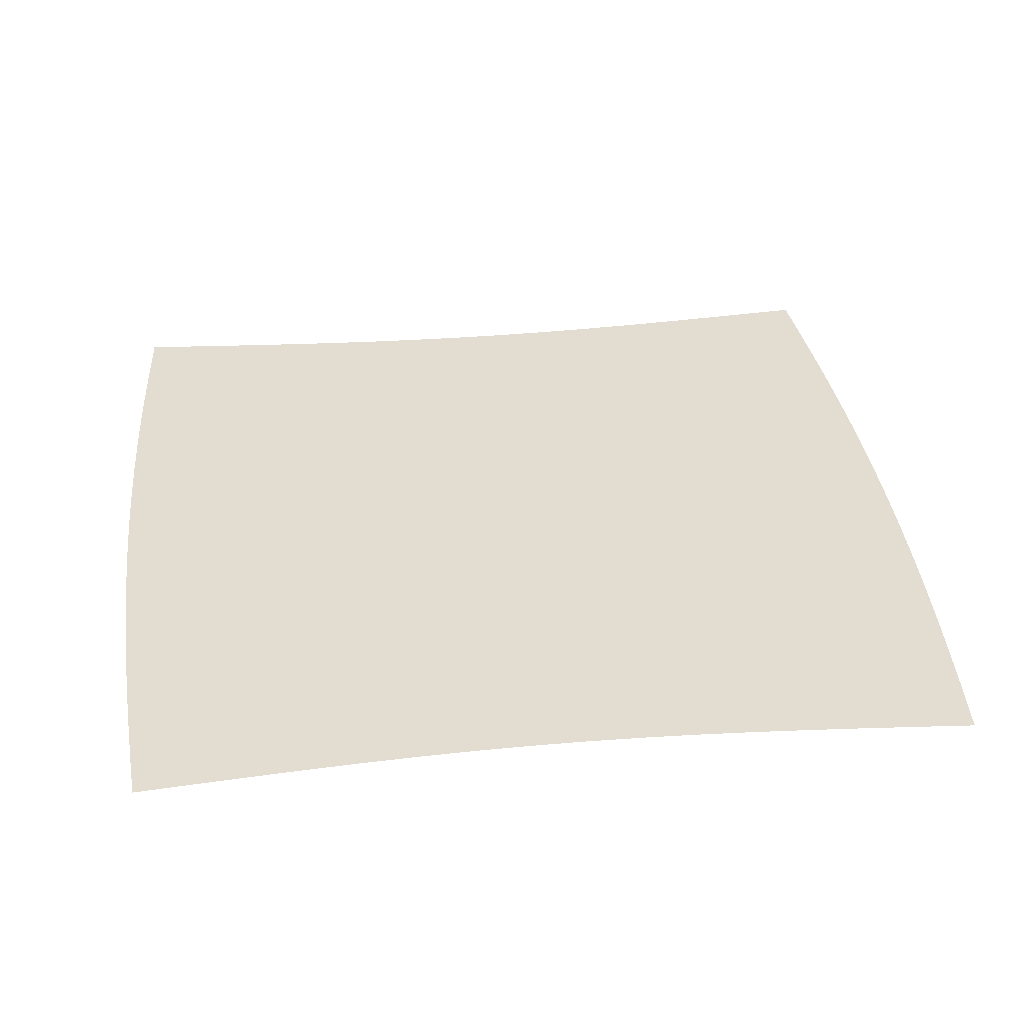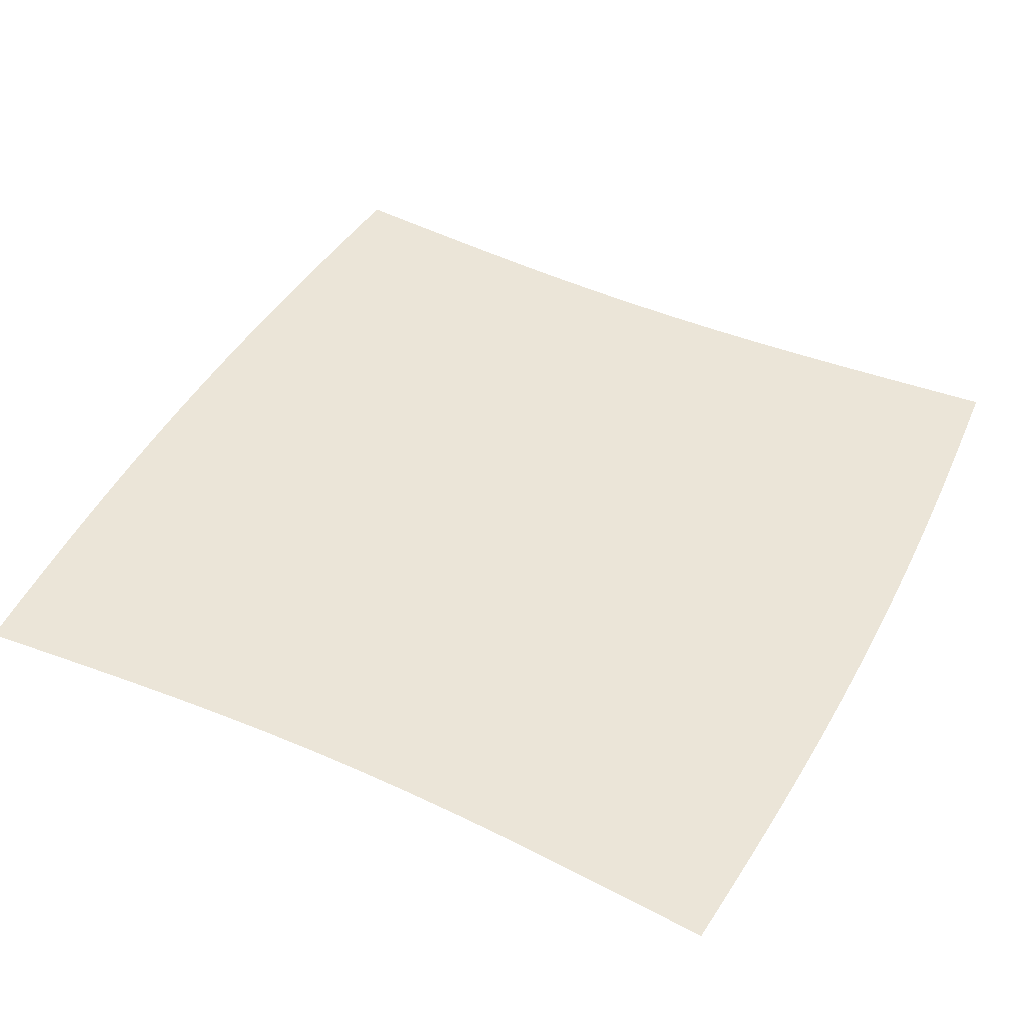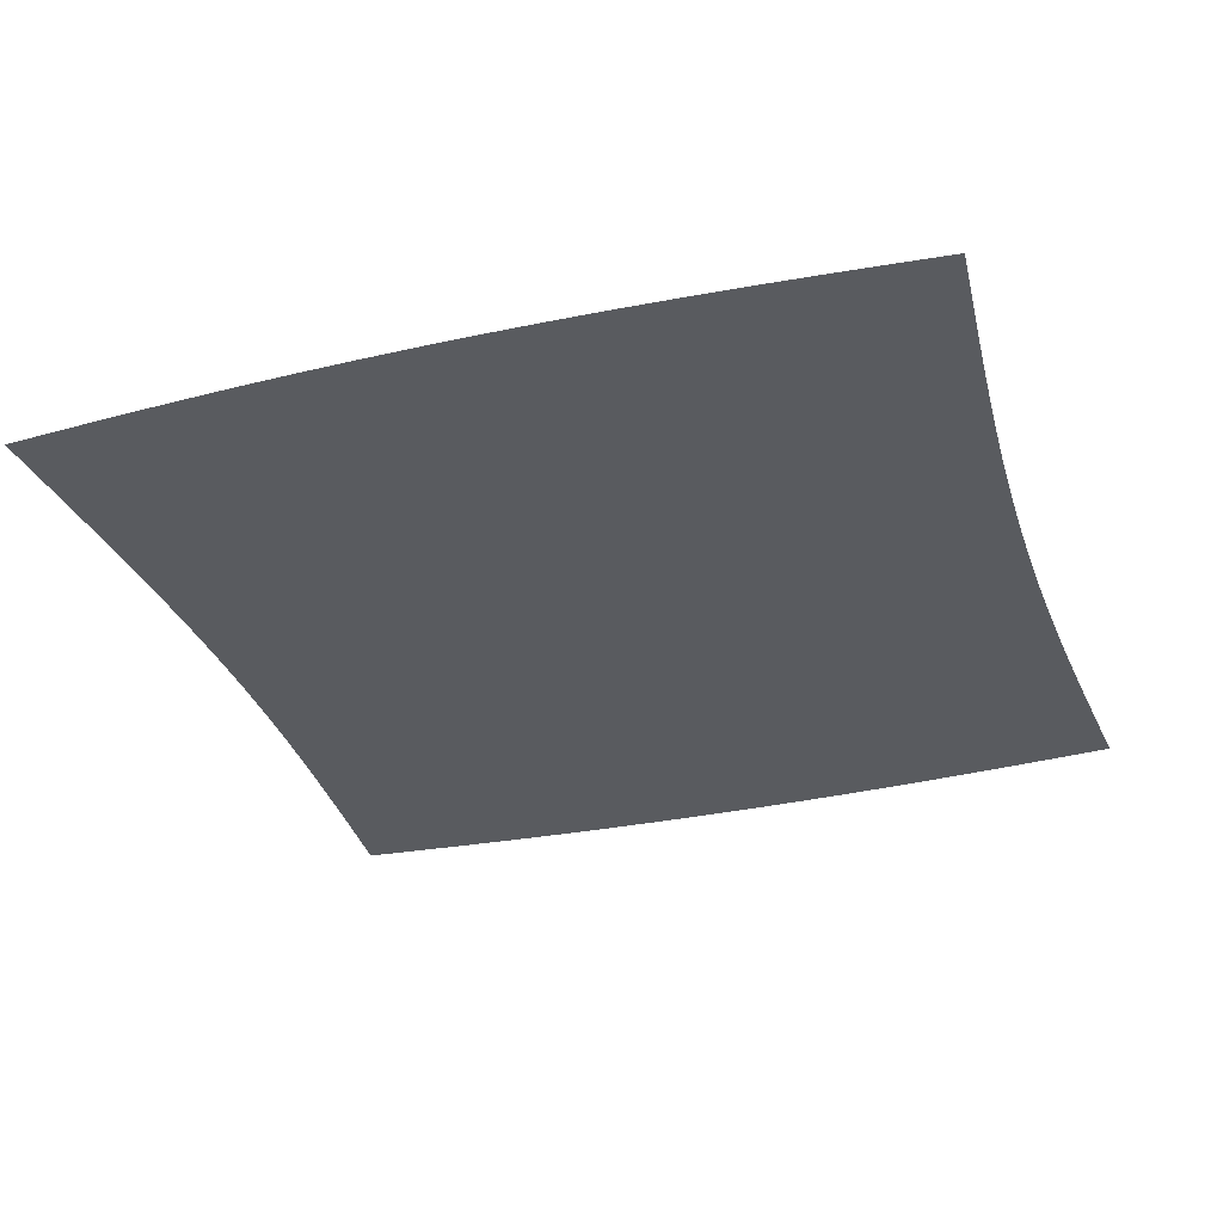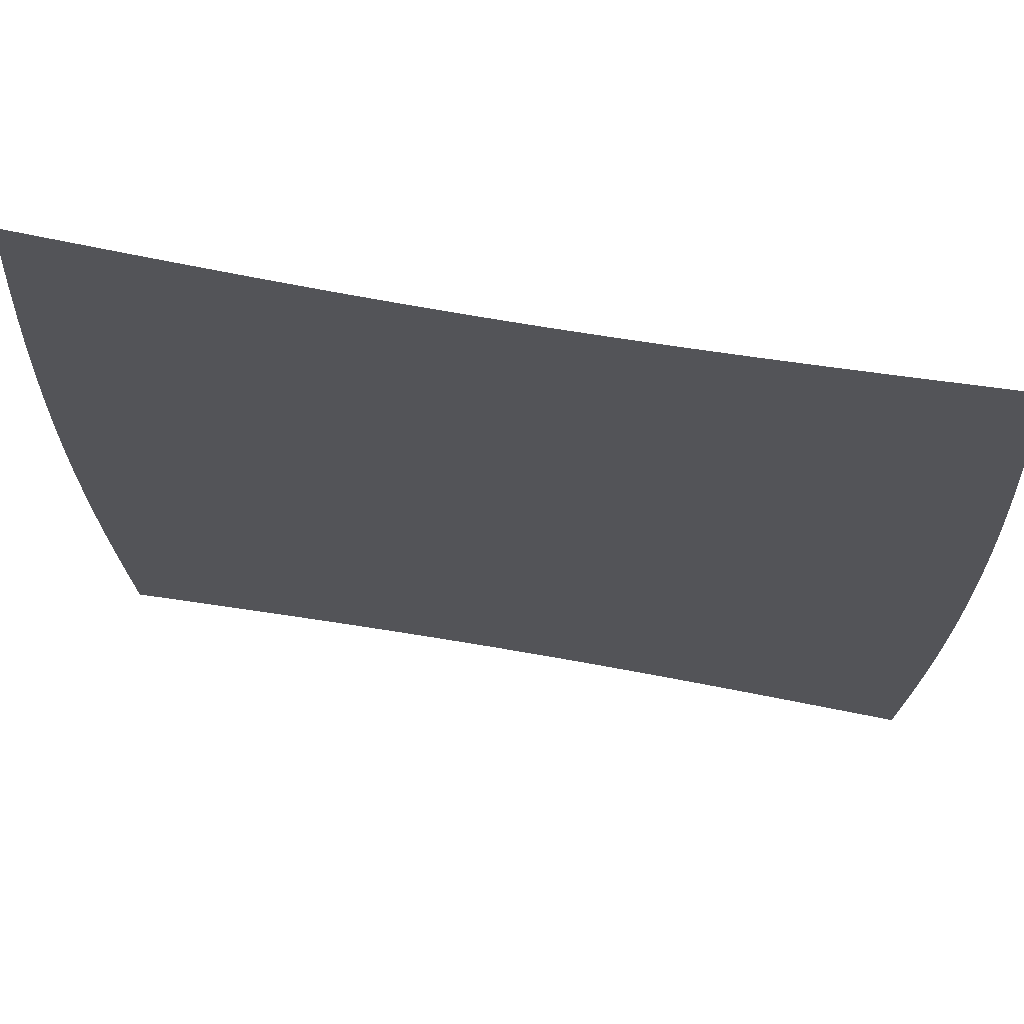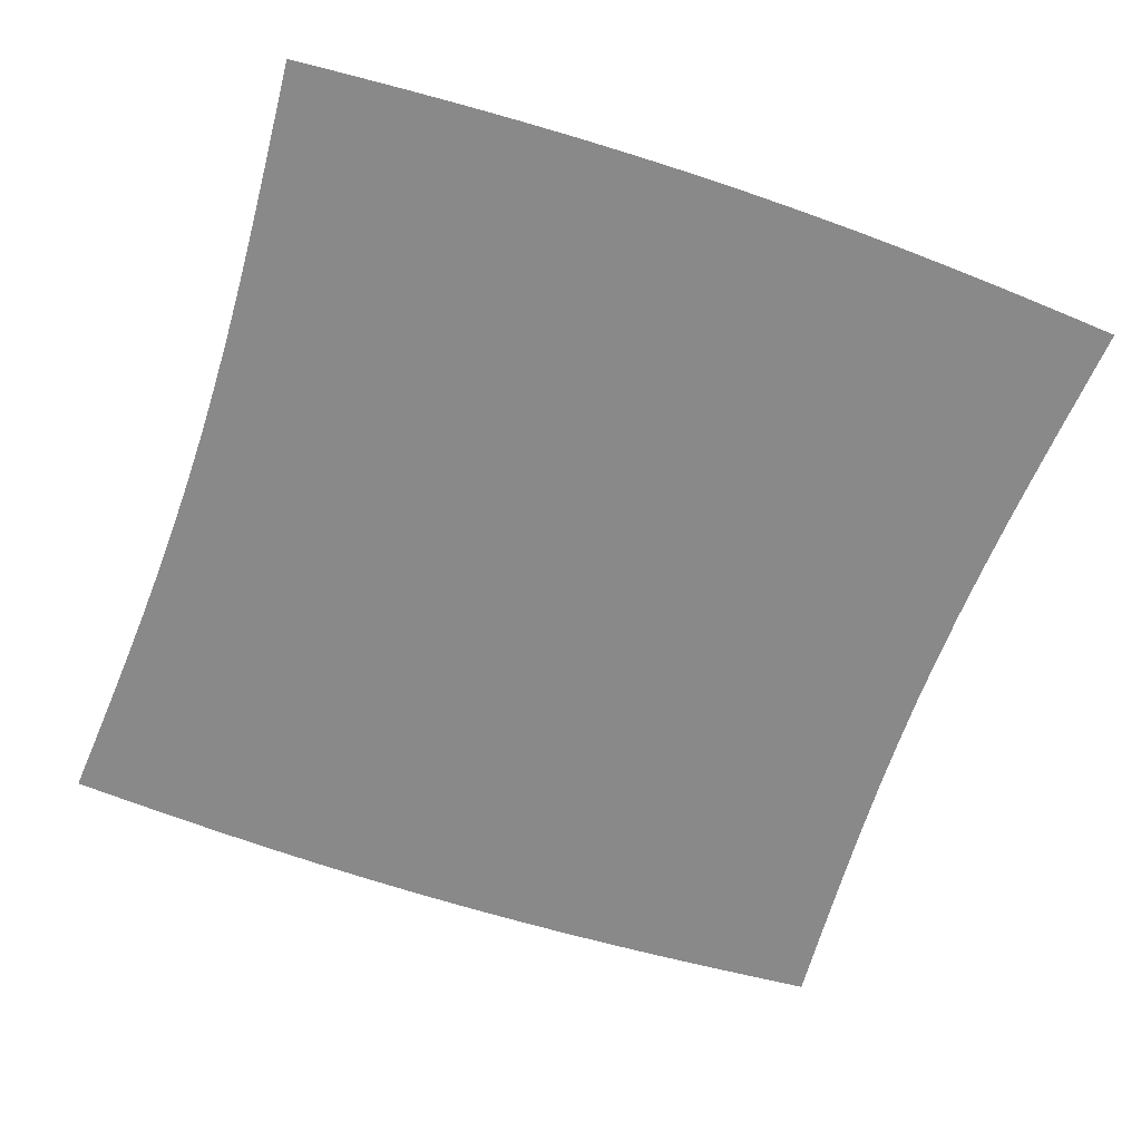
<metadata>
{"format":"obj","ext":"obj","renderer":"f3d","projection":"perspective","resolution":1024,"background":"white","views":[{"elev":35.4,"azim":173.3,"up":"+Z"},{"elev":46.0,"azim":27.0,"up":"+Z"},{"elev":-32.2,"azim":107.5,"up":"+Z"},{"elev":67.9,"azim":-170.0,"up":"+Y"},{"elev":-63.1,"azim":-108.9,"up":"+Z"}]}
</metadata>
<code>
v -0.4999 -0.5037 0
v -0.505 -0.4369 0
v -0.5097 -0.37 0
v -0.5137 -0.3029 0
v -0.5171 -0.2356 0
v -0.5197 -0.1683 0
v -0.5215 -0.101 0
v -0.5224 -0.03367 0
v -0.5224 0.03367 0
v -0.5215 0.101 0
v -0.5197 0.1683 0
v -0.5171 0.2356 0
v -0.5137 0.3029 0
v -0.5097 0.37 0
v -0.505 0.4369 0
v -0.4999 0.5037 0
v -0.4335 -0.4985 0
v -0.4384 -0.432 0
v -0.443 -0.3655 0
v -0.447 -0.299 0
v -0.4503 -0.2325 0
v -0.4528 -0.166 0
v -0.4545 -0.09961 0
v -0.4553 -0.0332 0
v -0.4553 0.0332 0
v -0.4545 0.09961 0
v -0.4528 0.166 0
v -0.4503 0.2325 0
v -0.447 0.299 0
v -0.443 0.3655 0
v -0.4384 0.432 0
v -0.4335 0.4985 0
v -0.3669 -0.4934 0
v -0.3716 -0.4271 0
v -0.3758 -0.361 0
v -0.3796 -0.2951 0
v -0.3826 -0.2293 0
v -0.3849 -0.1637 0
v -0.3865 -0.09818 0
v -0.3873 -0.03272 0
v -0.3873 0.03272 0
v -0.3865 0.09818 0
v -0.3849 0.1637 0
v -0.3826 0.2293 0
v -0.3796 0.2951 0
v -0.3758 0.361 0
v -0.3716 0.4271 0
v -0.3669 0.4934 0
v -0.3002 -0.4887 0
v -0.3044 -0.4225 0
v -0.3082 -0.3568 0
v -0.3115 -0.2914 0
v -0.3142 -0.2263 0
v -0.3163 -0.1615 0
v -0.3177 -0.09681 0
v -0.3184 -0.03226 0
v -0.3184 0.03226 0
v -0.3177 0.09681 0
v -0.3163 0.1615 0
v -0.3142 0.2263 0
v -0.3115 0.2914 0
v -0.3082 0.3568 0
v -0.3044 0.4225 0
v -0.3002 0.4887 0
v -0.2335 -0.4846 0
v -0.237 -0.4185 0
v -0.2402 -0.3531 0
v -0.2429 -0.2881 0
v -0.2452 -0.2236 0
v -0.2469 -0.1595 0
v -0.248 -0.09559 0
v -0.2486 -0.03184 0
v -0.2486 0.03184 0
v -0.248 0.09559 0
v -0.2469 0.1595 0
v -0.2452 0.2236 0
v -0.2429 0.2881 0
v -0.2402 0.3531 0
v -0.237 0.4185 0
v -0.2335 0.4846 0
v -0.1668 -0.4813 0
v -0.1694 -0.4153 0
v -0.1718 -0.3501 0
v -0.1739 -0.2855 0
v -0.1755 -0.2214 0
v -0.1768 -0.1578 0
v -0.1777 -0.09458 0
v -0.1781 -0.0315 0
v -0.1781 0.0315 0
v -0.1777 0.09458 0
v -0.1768 0.1578 0
v -0.1755 0.2214 0
v -0.1739 0.2855 0
v -0.1718 0.3501 0
v -0.1694 0.4153 0
v -0.1668 0.4813 0
v -0.1001 -0.479 0
v -0.1017 -0.413 0
v -0.1032 -0.3479 0
v -0.1045 -0.2836 0
v -0.1055 -0.2199 0
v -0.1063 -0.1567 0
v -0.1068 -0.09387 0
v -0.1071 -0.03127 0
v -0.1071 0.03127 0
v -0.1068 0.09387 0
v -0.1063 0.1567 0
v -0.1055 0.2199 0
v -0.1045 0.2836 0
v -0.1032 0.3479 0
v -0.1017 0.413 0
v -0.1001 0.479 0
v -0.03336 -0.4778 0
v -0.03392 -0.4119 0
v -0.03442 -0.3468 0
v -0.03485 -0.2826 0
v -0.03519 -0.2191 0
v -0.03546 -0.1561 0
v -0.03564 -0.0935 0
v -0.03572 -0.03114 0
v -0.03572 0.03114 0
v -0.03564 0.0935 0
v -0.03546 0.1561 0
v -0.03519 0.2191 0
v -0.03485 0.2826 0
v -0.03442 0.3468 0
v -0.03392 0.4119 0
v -0.03336 0.4778 0
v 0.03336 -0.4778 0
v 0.03392 -0.4119 0
v 0.03442 -0.3468 0
v 0.03485 -0.2826 0
v 0.03519 -0.2191 0
v 0.03546 -0.1561 0
v 0.03564 -0.0935 0
v 0.03572 -0.03114 0
v 0.03572 0.03114 0
v 0.03564 0.0935 0
v 0.03546 0.1561 0
v 0.03519 0.2191 0
v 0.03485 0.2826 0
v 0.03442 0.3468 0
v 0.03392 0.4119 0
v 0.03336 0.4778 0
v 0.1001 -0.479 0
v 0.1017 -0.413 0
v 0.1032 -0.3479 0
v 0.1045 -0.2836 0
v 0.1055 -0.2199 0
v 0.1063 -0.1567 0
v 0.1068 -0.09387 0
v 0.1071 -0.03127 0
v 0.1071 0.03127 0
v 0.1068 0.09387 0
v 0.1063 0.1567 0
v 0.1055 0.2199 0
v 0.1045 0.2836 0
v 0.1032 0.3479 0
v 0.1017 0.413 0
v 0.1001 0.479 0
v 0.1668 -0.4813 0
v 0.1694 -0.4153 0
v 0.1718 -0.3501 0
v 0.1739 -0.2855 0
v 0.1755 -0.2214 0
v 0.1768 -0.1578 0
v 0.1777 -0.09458 0
v 0.1781 -0.0315 0
v 0.1781 0.0315 0
v 0.1777 0.09458 0
v 0.1768 0.1578 0
v 0.1755 0.2214 0
v 0.1739 0.2855 0
v 0.1718 0.3501 0
v 0.1694 0.4153 0
v 0.1668 0.4813 0
v 0.2335 -0.4846 0
v 0.237 -0.4185 0
v 0.2402 -0.3531 0
v 0.2429 -0.2881 0
v 0.2452 -0.2236 0
v 0.2469 -0.1595 0
v 0.248 -0.09559 0
v 0.2486 -0.03184 0
v 0.2486 0.03184 0
v 0.248 0.09559 0
v 0.2469 0.1595 0
v 0.2452 0.2236 0
v 0.2429 0.2881 0
v 0.2402 0.3531 0
v 0.237 0.4185 0
v 0.2335 0.4846 0
v 0.3002 -0.4887 0
v 0.3044 -0.4225 0
v 0.3082 -0.3568 0
v 0.3115 -0.2914 0
v 0.3142 -0.2263 0
v 0.3163 -0.1615 0
v 0.3177 -0.09681 0
v 0.3184 -0.03226 0
v 0.3184 0.03226 0
v 0.3177 0.09681 0
v 0.3163 0.1615 0
v 0.3142 0.2263 0
v 0.3115 0.2914 0
v 0.3082 0.3568 0
v 0.3044 0.4225 0
v 0.3002 0.4887 0
v 0.3669 -0.4934 0
v 0.3716 -0.4271 0
v 0.3758 -0.361 0
v 0.3796 -0.2951 0
v 0.3826 -0.2293 0
v 0.3849 -0.1637 0
v 0.3865 -0.09818 0
v 0.3873 -0.03272 0
v 0.3873 0.03272 0
v 0.3865 0.09818 0
v 0.3849 0.1637 0
v 0.3826 0.2293 0
v 0.3796 0.2951 0
v 0.3758 0.361 0
v 0.3716 0.4271 0
v 0.3669 0.4934 0
v 0.4335 -0.4985 0
v 0.4384 -0.432 0
v 0.443 -0.3655 0
v 0.447 -0.299 0
v 0.4503 -0.2325 0
v 0.4528 -0.166 0
v 0.4545 -0.09961 0
v 0.4553 -0.0332 0
v 0.4553 0.0332 0
v 0.4545 0.09961 0
v 0.4528 0.166 0
v 0.4503 0.2325 0
v 0.447 0.299 0
v 0.443 0.3655 0
v 0.4384 0.432 0
v 0.4335 0.4985 0
v 0.4999 -0.5037 0
v 0.505 -0.4369 0
v 0.5097 -0.37 0
v 0.5137 -0.3029 0
v 0.5171 -0.2356 0
v 0.5197 -0.1683 0
v 0.5215 -0.101 0
v 0.5224 -0.03367 0
v 0.5224 0.03367 0
v 0.5215 0.101 0
v 0.5197 0.1683 0
v 0.5171 0.2356 0
v 0.5137 0.3029 0
v 0.5097 0.37 0
v 0.505 0.4369 0
v 0.4999 0.5037 0
f 1 17 18
f 1 18 2
f 2 18 19
f 2 19 3
f 3 19 20
f 3 20 4
f 4 20 21
f 4 21 5
f 5 21 22
f 5 22 6
f 6 22 23
f 6 23 7
f 7 23 24
f 7 24 8
f 8 24 25
f 8 25 9
f 9 25 26
f 9 26 10
f 10 26 27
f 10 27 11
f 11 27 28
f 11 28 12
f 12 28 29
f 12 29 13
f 13 29 30
f 13 30 14
f 14 30 31
f 14 31 15
f 15 31 32
f 15 32 16
f 17 33 34
f 17 34 18
f 18 34 35
f 18 35 19
f 19 35 36
f 19 36 20
f 20 36 37
f 20 37 21
f 21 37 38
f 21 38 22
f 22 38 39
f 22 39 23
f 23 39 40
f 23 40 24
f 24 40 41
f 24 41 25
f 25 41 42
f 25 42 26
f 26 42 43
f 26 43 27
f 27 43 44
f 27 44 28
f 28 44 45
f 28 45 29
f 29 45 46
f 29 46 30
f 30 46 47
f 30 47 31
f 31 47 48
f 31 48 32
f 33 49 50
f 33 50 34
f 34 50 51
f 34 51 35
f 35 51 52
f 35 52 36
f 36 52 53
f 36 53 37
f 37 53 54
f 37 54 38
f 38 54 55
f 38 55 39
f 39 55 56
f 39 56 40
f 40 56 57
f 40 57 41
f 41 57 58
f 41 58 42
f 42 58 59
f 42 59 43
f 43 59 60
f 43 60 44
f 44 60 61
f 44 61 45
f 45 61 62
f 45 62 46
f 46 62 63
f 46 63 47
f 47 63 64
f 47 64 48
f 49 65 66
f 49 66 50
f 50 66 67
f 50 67 51
f 51 67 68
f 51 68 52
f 52 68 69
f 52 69 53
f 53 69 70
f 53 70 54
f 54 70 71
f 54 71 55
f 55 71 72
f 55 72 56
f 56 72 73
f 56 73 57
f 57 73 74
f 57 74 58
f 58 74 75
f 58 75 59
f 59 75 76
f 59 76 60
f 60 76 77
f 60 77 61
f 61 77 78
f 61 78 62
f 62 78 79
f 62 79 63
f 63 79 80
f 63 80 64
f 65 81 82
f 65 82 66
f 66 82 83
f 66 83 67
f 67 83 84
f 67 84 68
f 68 84 85
f 68 85 69
f 69 85 86
f 69 86 70
f 70 86 87
f 70 87 71
f 71 87 88
f 71 88 72
f 72 88 89
f 72 89 73
f 73 89 90
f 73 90 74
f 74 90 91
f 74 91 75
f 75 91 92
f 75 92 76
f 76 92 93
f 76 93 77
f 77 93 94
f 77 94 78
f 78 94 95
f 78 95 79
f 79 95 96
f 79 96 80
f 81 97 98
f 81 98 82
f 82 98 99
f 82 99 83
f 83 99 100
f 83 100 84
f 84 100 101
f 84 101 85
f 85 101 102
f 85 102 86
f 86 102 103
f 86 103 87
f 87 103 104
f 87 104 88
f 88 104 105
f 88 105 89
f 89 105 106
f 89 106 90
f 90 106 107
f 90 107 91
f 91 107 108
f 91 108 92
f 92 108 109
f 92 109 93
f 93 109 110
f 93 110 94
f 94 110 111
f 94 111 95
f 95 111 112
f 95 112 96
f 97 113 114
f 97 114 98
f 98 114 115
f 98 115 99
f 99 115 116
f 99 116 100
f 100 116 117
f 100 117 101
f 101 117 118
f 101 118 102
f 102 118 119
f 102 119 103
f 103 119 120
f 103 120 104
f 104 120 121
f 104 121 105
f 105 121 122
f 105 122 106
f 106 122 123
f 106 123 107
f 107 123 124
f 107 124 108
f 108 124 125
f 108 125 109
f 109 125 126
f 109 126 110
f 110 126 127
f 110 127 111
f 111 127 128
f 111 128 112
f 113 129 130
f 113 130 114
f 114 130 131
f 114 131 115
f 115 131 132
f 115 132 116
f 116 132 133
f 116 133 117
f 117 133 134
f 117 134 118
f 118 134 135
f 118 135 119
f 119 135 136
f 119 136 120
f 120 136 137
f 120 137 121
f 121 137 138
f 121 138 122
f 122 138 139
f 122 139 123
f 123 139 140
f 123 140 124
f 124 140 141
f 124 141 125
f 125 141 142
f 125 142 126
f 126 142 143
f 126 143 127
f 127 143 144
f 127 144 128
f 129 145 146
f 129 146 130
f 130 146 147
f 130 147 131
f 131 147 148
f 131 148 132
f 132 148 149
f 132 149 133
f 133 149 150
f 133 150 134
f 134 150 151
f 134 151 135
f 135 151 152
f 135 152 136
f 136 152 153
f 136 153 137
f 137 153 154
f 137 154 138
f 138 154 155
f 138 155 139
f 139 155 156
f 139 156 140
f 140 156 157
f 140 157 141
f 141 157 158
f 141 158 142
f 142 158 159
f 142 159 143
f 143 159 160
f 143 160 144
f 145 161 162
f 145 162 146
f 146 162 163
f 146 163 147
f 147 163 164
f 147 164 148
f 148 164 165
f 148 165 149
f 149 165 166
f 149 166 150
f 150 166 167
f 150 167 151
f 151 167 168
f 151 168 152
f 152 168 169
f 152 169 153
f 153 169 170
f 153 170 154
f 154 170 171
f 154 171 155
f 155 171 172
f 155 172 156
f 156 172 173
f 156 173 157
f 157 173 174
f 157 174 158
f 158 174 175
f 158 175 159
f 159 175 176
f 159 176 160
f 161 177 178
f 161 178 162
f 162 178 179
f 162 179 163
f 163 179 180
f 163 180 164
f 164 180 181
f 164 181 165
f 165 181 182
f 165 182 166
f 166 182 183
f 166 183 167
f 167 183 184
f 167 184 168
f 168 184 185
f 168 185 169
f 169 185 186
f 169 186 170
f 170 186 187
f 170 187 171
f 171 187 188
f 171 188 172
f 172 188 189
f 172 189 173
f 173 189 190
f 173 190 174
f 174 190 191
f 174 191 175
f 175 191 192
f 175 192 176
f 177 193 194
f 177 194 178
f 178 194 195
f 178 195 179
f 179 195 196
f 179 196 180
f 180 196 197
f 180 197 181
f 181 197 198
f 181 198 182
f 182 198 199
f 182 199 183
f 183 199 200
f 183 200 184
f 184 200 201
f 184 201 185
f 185 201 202
f 185 202 186
f 186 202 203
f 186 203 187
f 187 203 204
f 187 204 188
f 188 204 205
f 188 205 189
f 189 205 206
f 189 206 190
f 190 206 207
f 190 207 191
f 191 207 208
f 191 208 192
f 193 209 210
f 193 210 194
f 194 210 211
f 194 211 195
f 195 211 212
f 195 212 196
f 196 212 213
f 196 213 197
f 197 213 214
f 197 214 198
f 198 214 215
f 198 215 199
f 199 215 216
f 199 216 200
f 200 216 217
f 200 217 201
f 201 217 218
f 201 218 202
f 202 218 219
f 202 219 203
f 203 219 220
f 203 220 204
f 204 220 221
f 204 221 205
f 205 221 222
f 205 222 206
f 206 222 223
f 206 223 207
f 207 223 224
f 207 224 208
f 209 225 226
f 209 226 210
f 210 226 227
f 210 227 211
f 211 227 228
f 211 228 212
f 212 228 229
f 212 229 213
f 213 229 230
f 213 230 214
f 214 230 231
f 214 231 215
f 215 231 232
f 215 232 216
f 216 232 233
f 216 233 217
f 217 233 234
f 217 234 218
f 218 234 235
f 218 235 219
f 219 235 236
f 219 236 220
f 220 236 237
f 220 237 221
f 221 237 238
f 221 238 222
f 222 238 239
f 222 239 223
f 223 239 240
f 223 240 224
f 225 241 242
f 225 242 226
f 226 242 243
f 226 243 227
f 227 243 244
f 227 244 228
f 228 244 245
f 228 245 229
f 229 245 246
f 229 246 230
f 230 246 247
f 230 247 231
f 231 247 248
f 231 248 232
f 232 248 249
f 232 249 233
f 233 249 250
f 233 250 234
f 234 250 251
f 234 251 235
f 235 251 252
f 235 252 236
f 236 252 253
f 236 253 237
f 237 253 254
f 237 254 238
f 238 254 255
f 238 255 239
f 239 255 256
f 239 256 240

</code>
